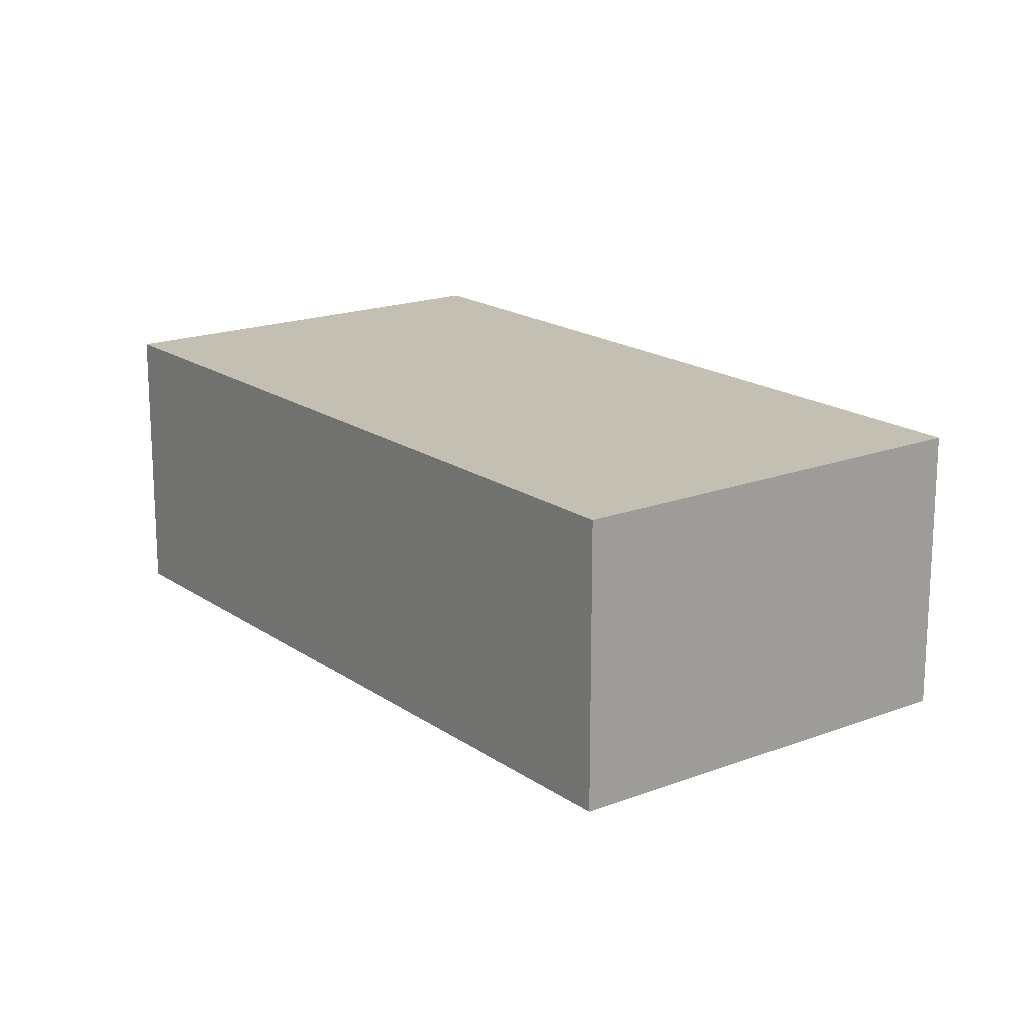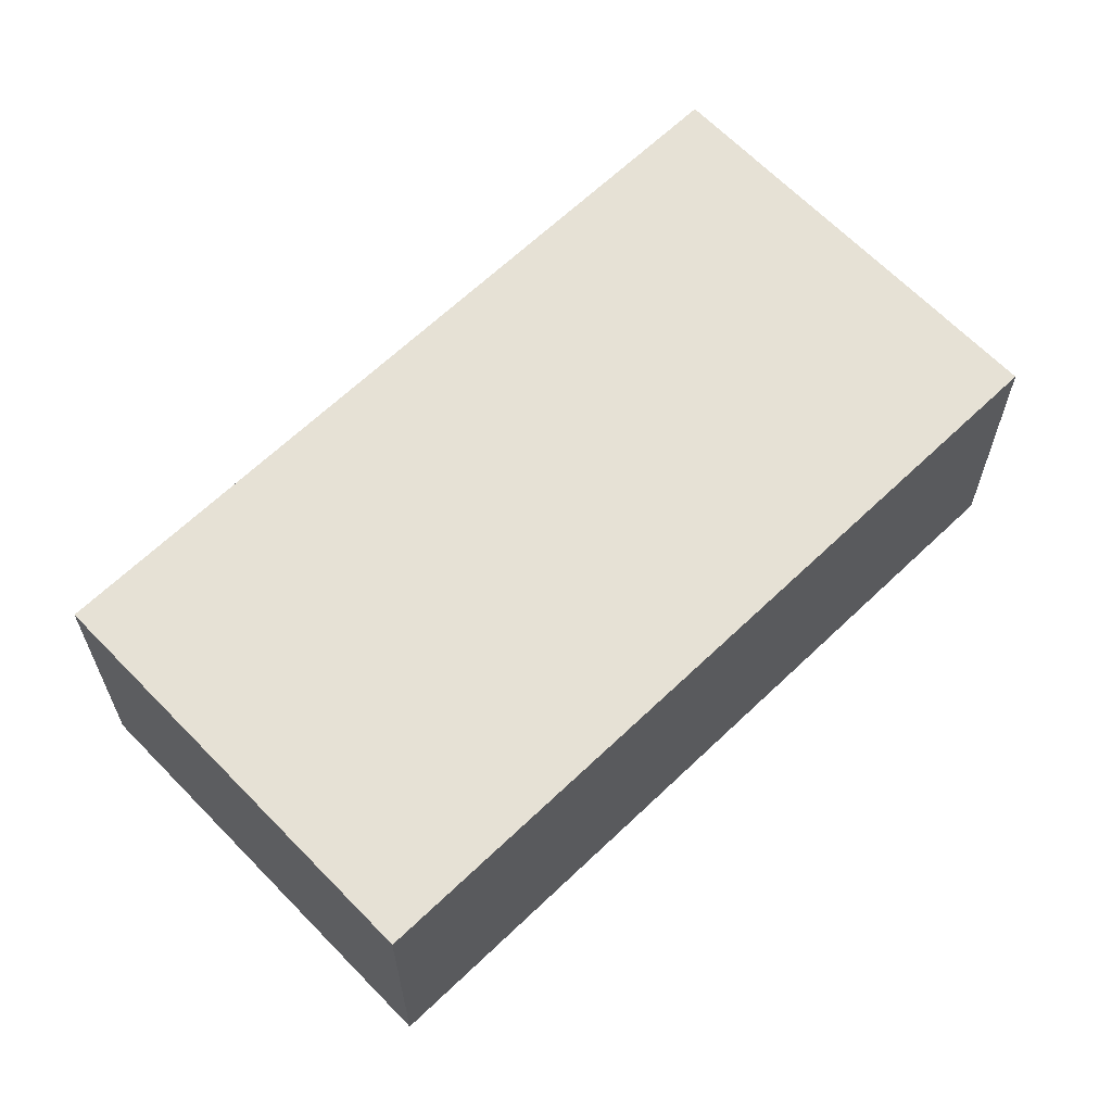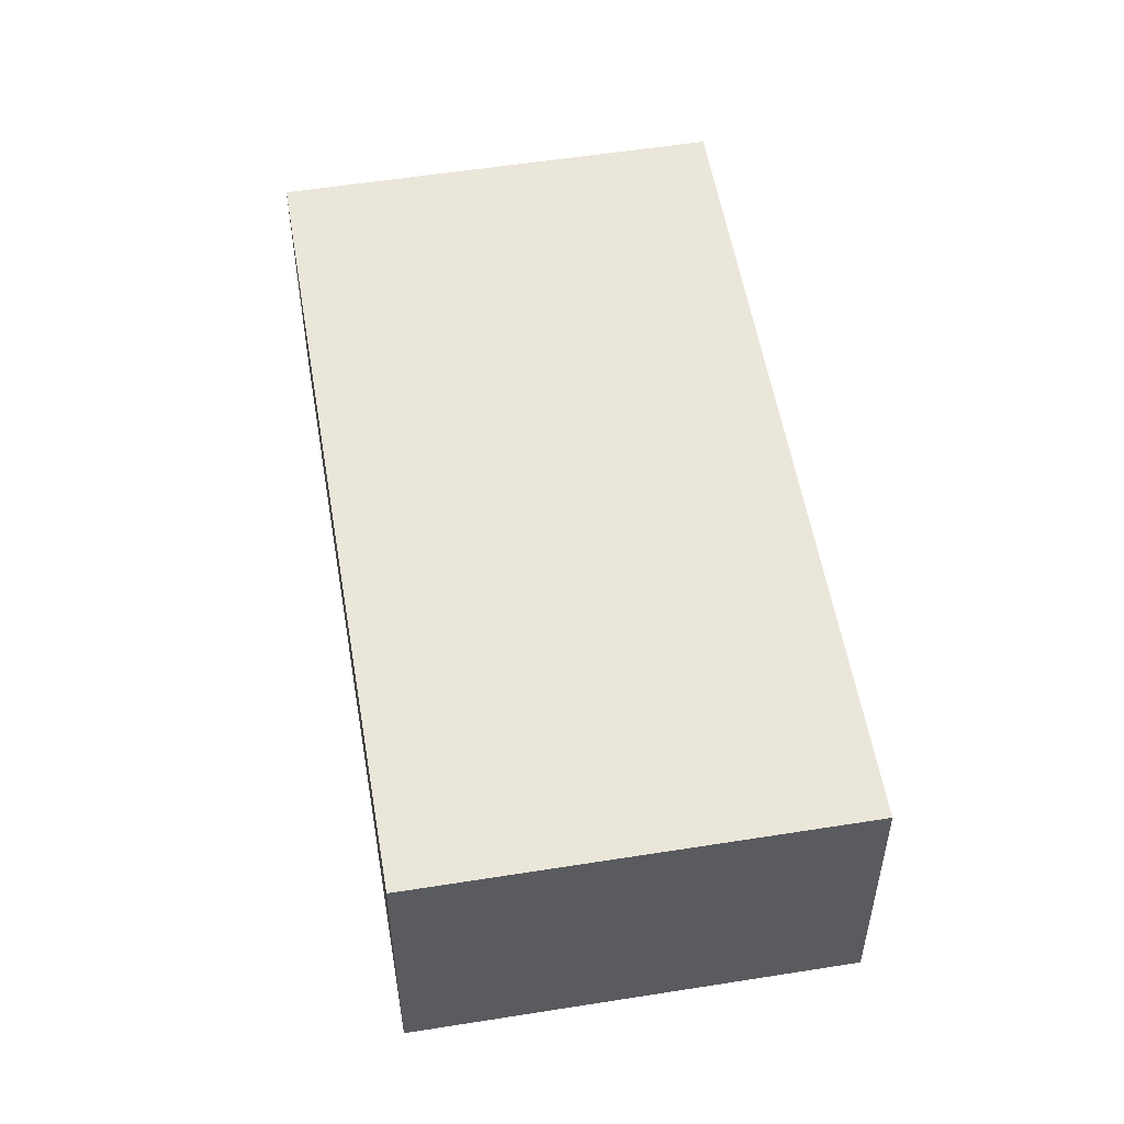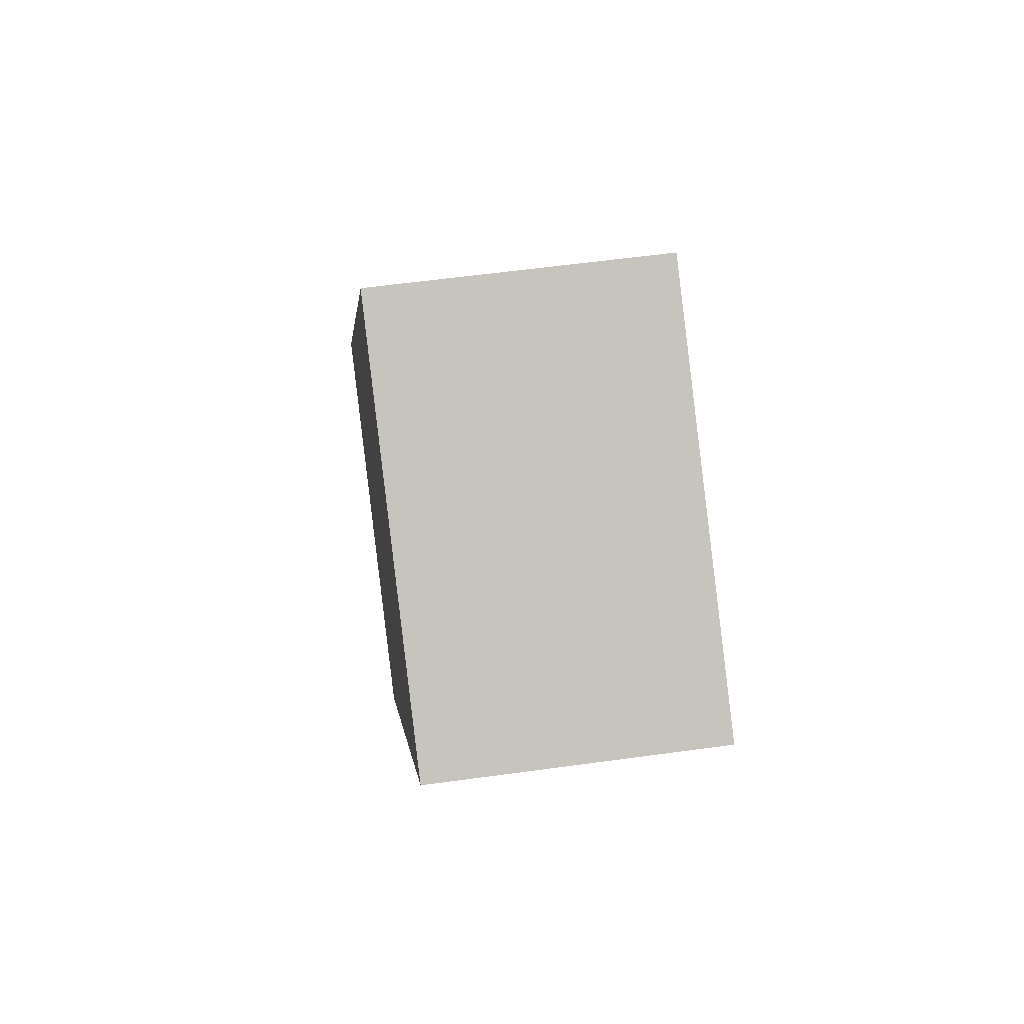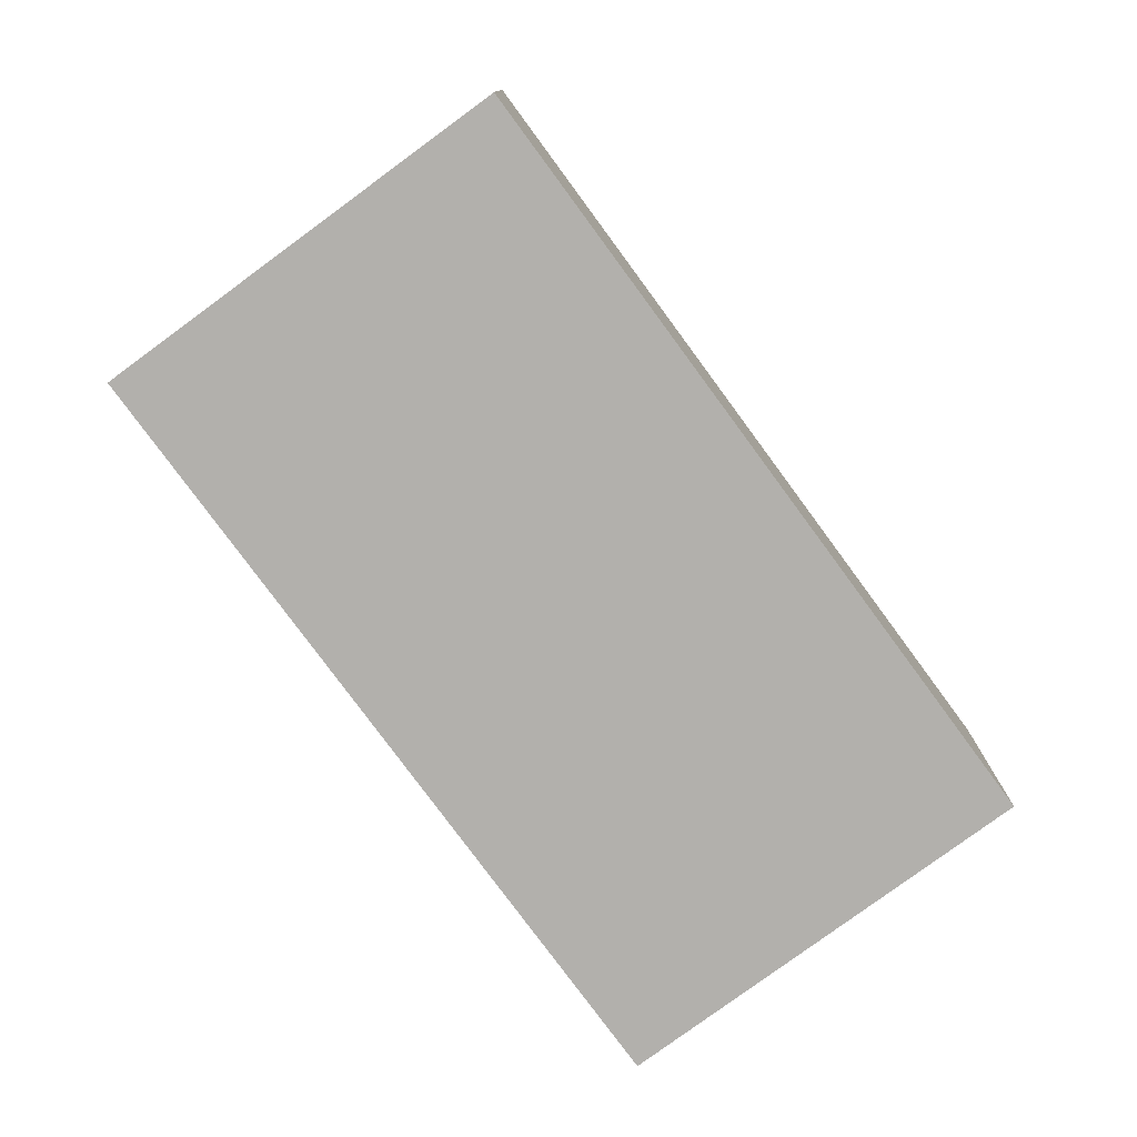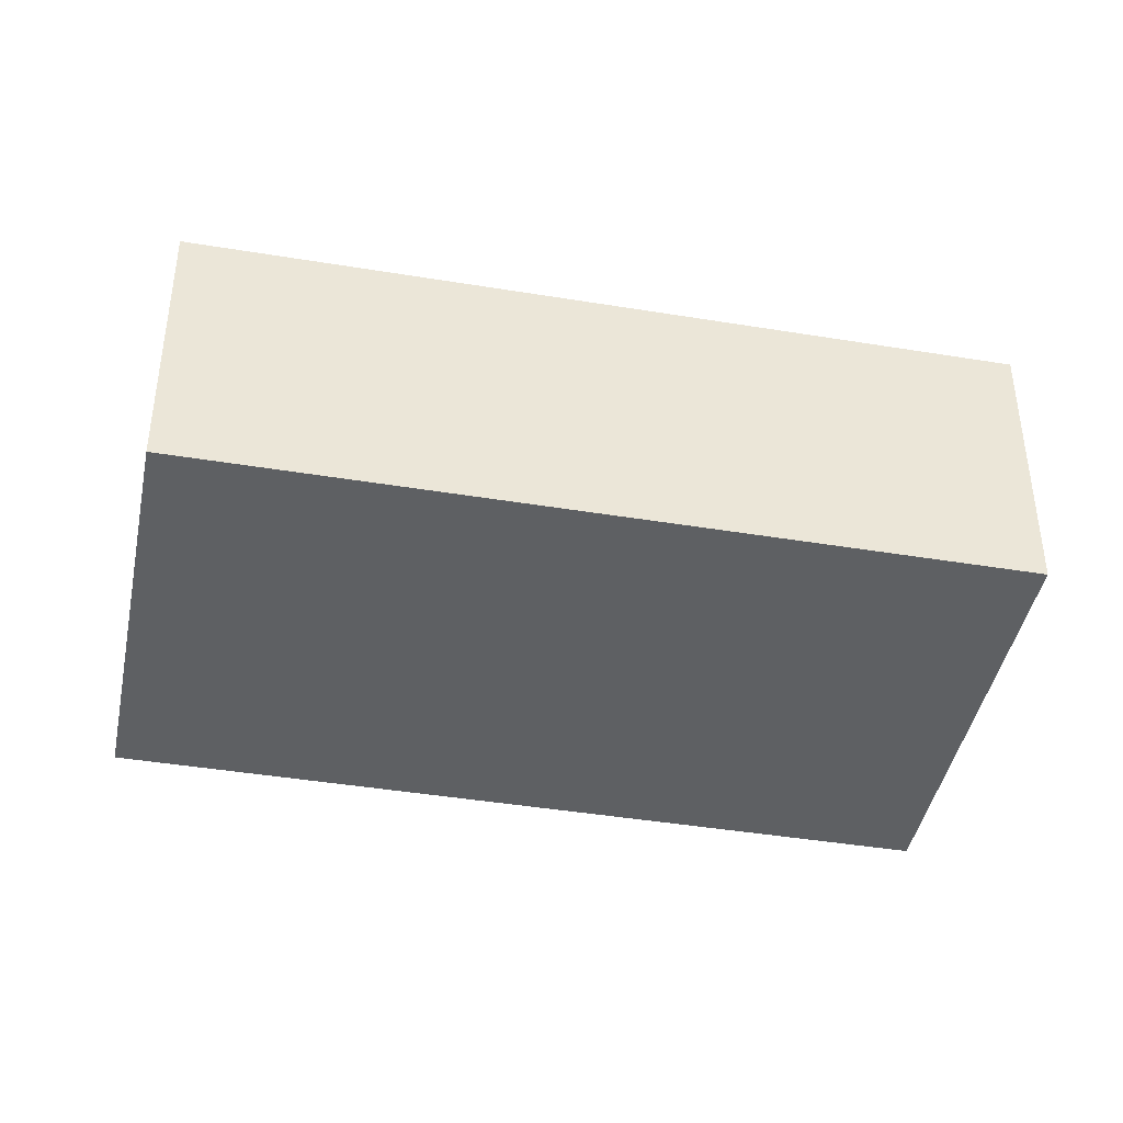
<metadata>
{"format":"obj","ext":"obj","renderer":"f3d","projection":"perspective","resolution":1024,"background":"white","views":[{"elev":17.8,"azim":-70.6,"up":"+Y"},{"elev":64.6,"azim":-167.7,"up":"+Y"},{"elev":54.8,"azim":136.7,"up":"+Y"},{"elev":57.3,"azim":-98.2,"up":"+Z"},{"elev":-78.7,"azim":2.6,"up":"+Y"},{"elev":-42.4,"azim":-134.9,"up":"+Y"}]}
</metadata>
<code>
v  0 2.326 1.424e-16
v  6.807 2.326 -3.64
v  3.78 2.326 -5.661
v  3.027 2.326 2.022
v  6.807 2.229e-16 -3.64
v  3.78 3.466e-16 -5.661
v  0 0 0
v  3.027 -1.238e-16 2.022
g defaultobject
f 1 2 3
f 2 1 4
f 5 3 2
f 3 5 6
f 6 1 3
f 1 6 7
f 7 4 1
f 4 7 8
f 8 2 4
f 2 8 5
f 5 7 6
f 7 5 8

</code>
